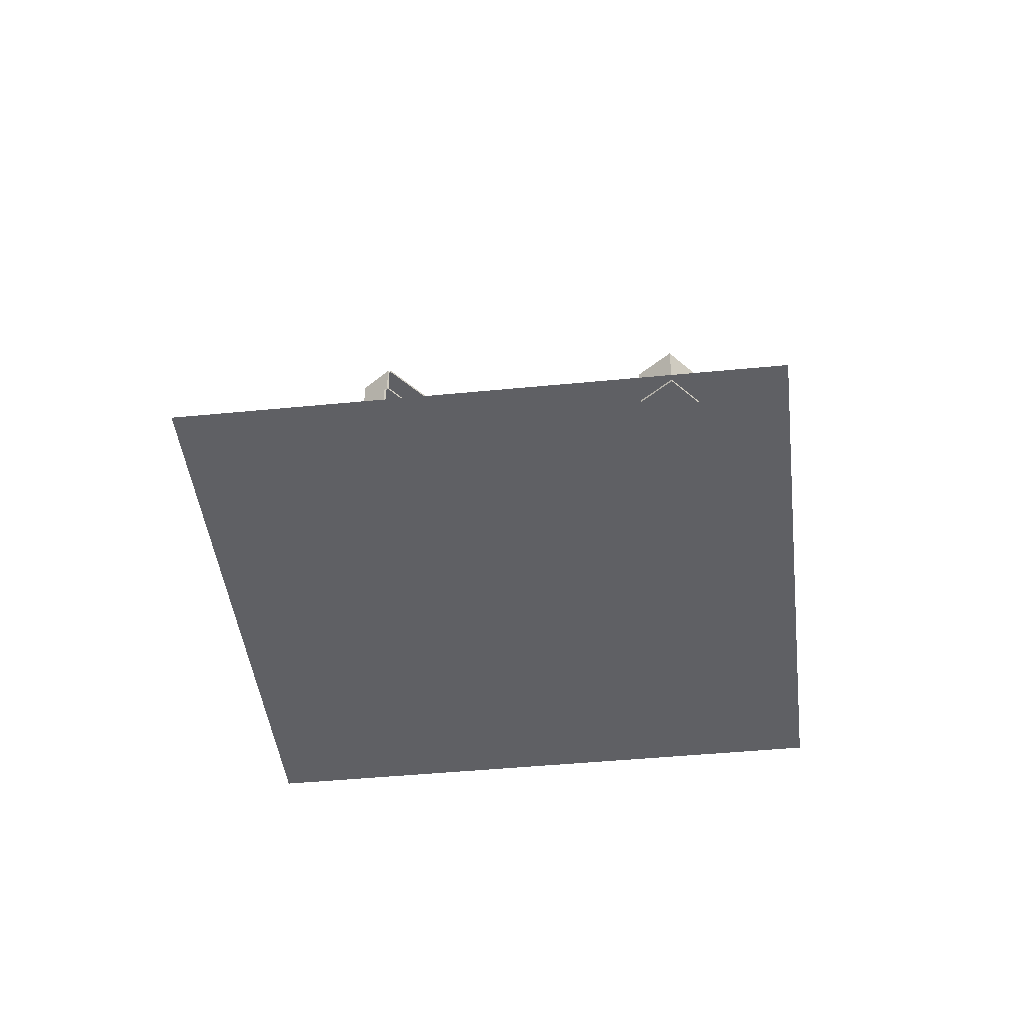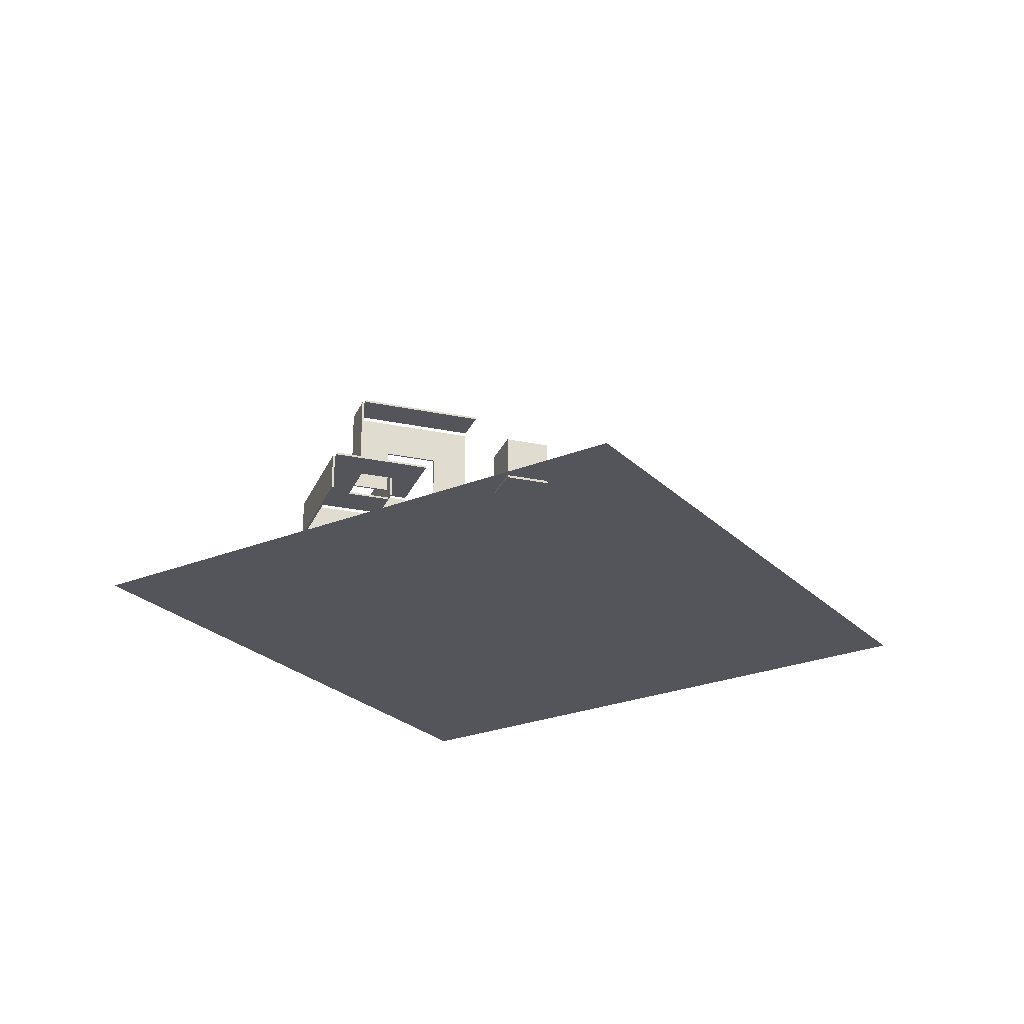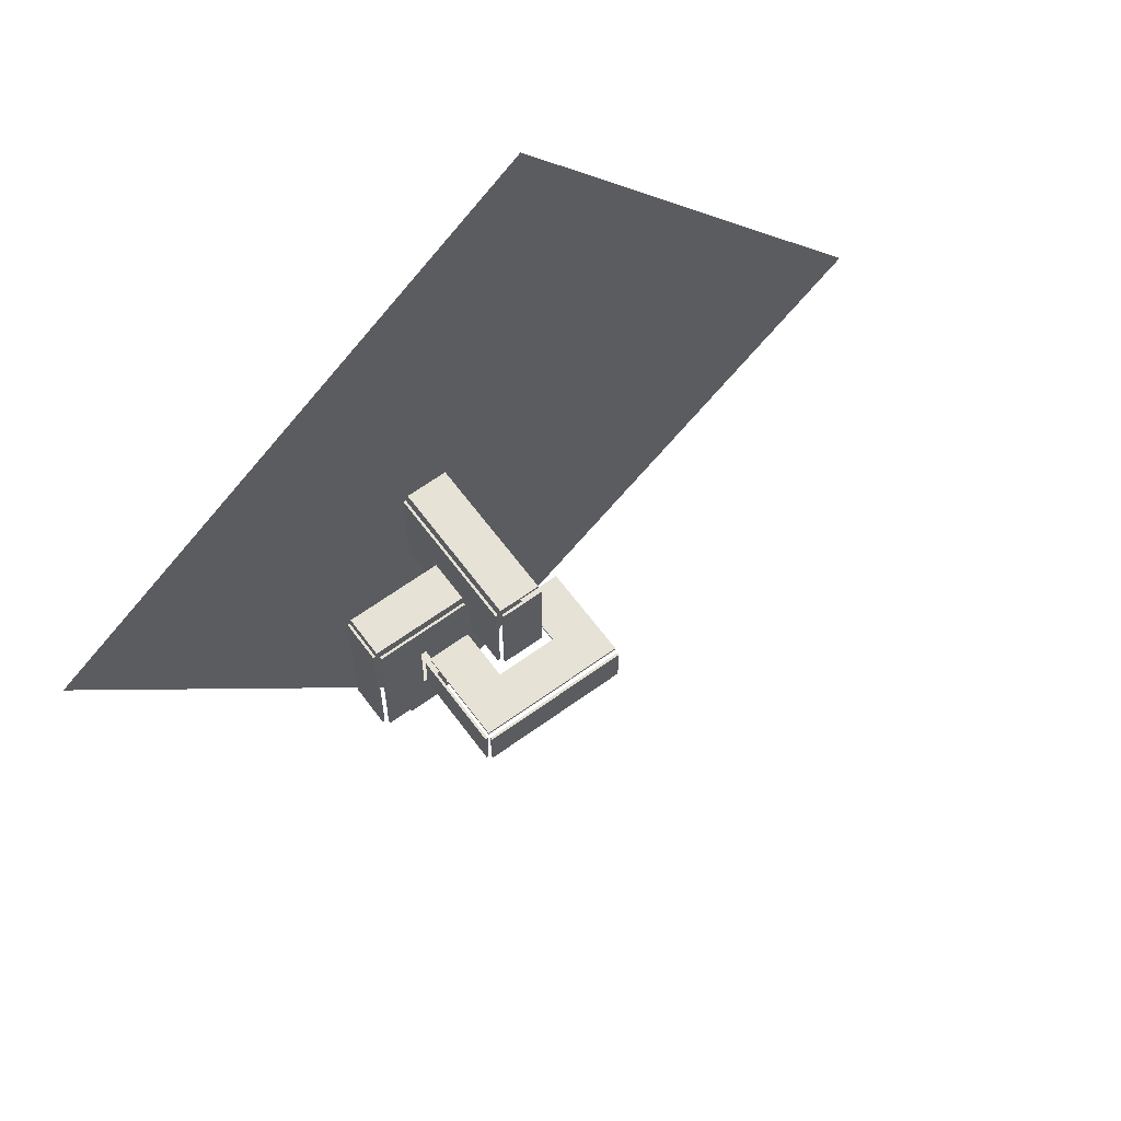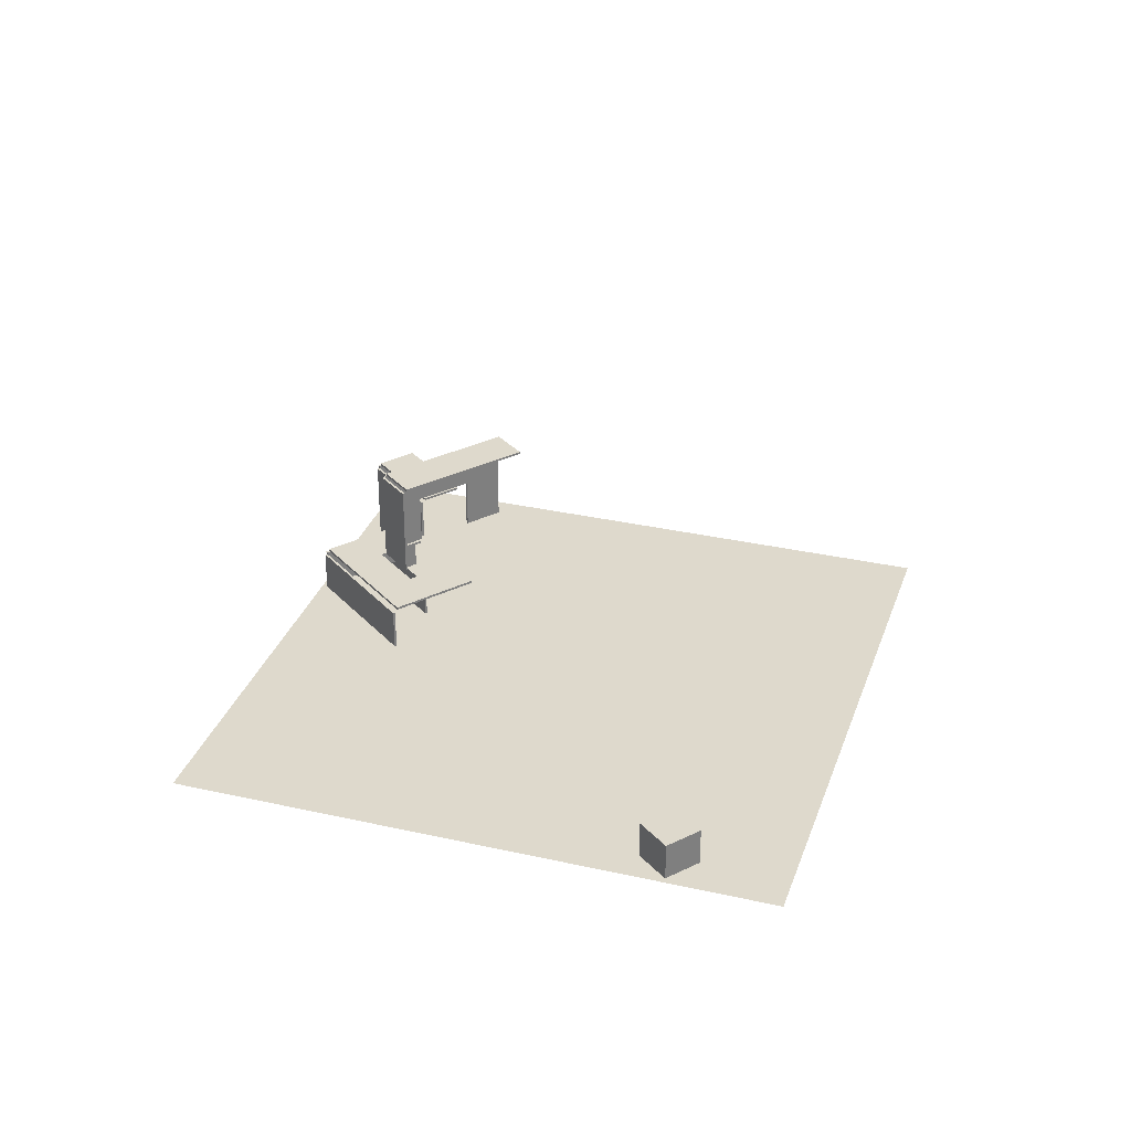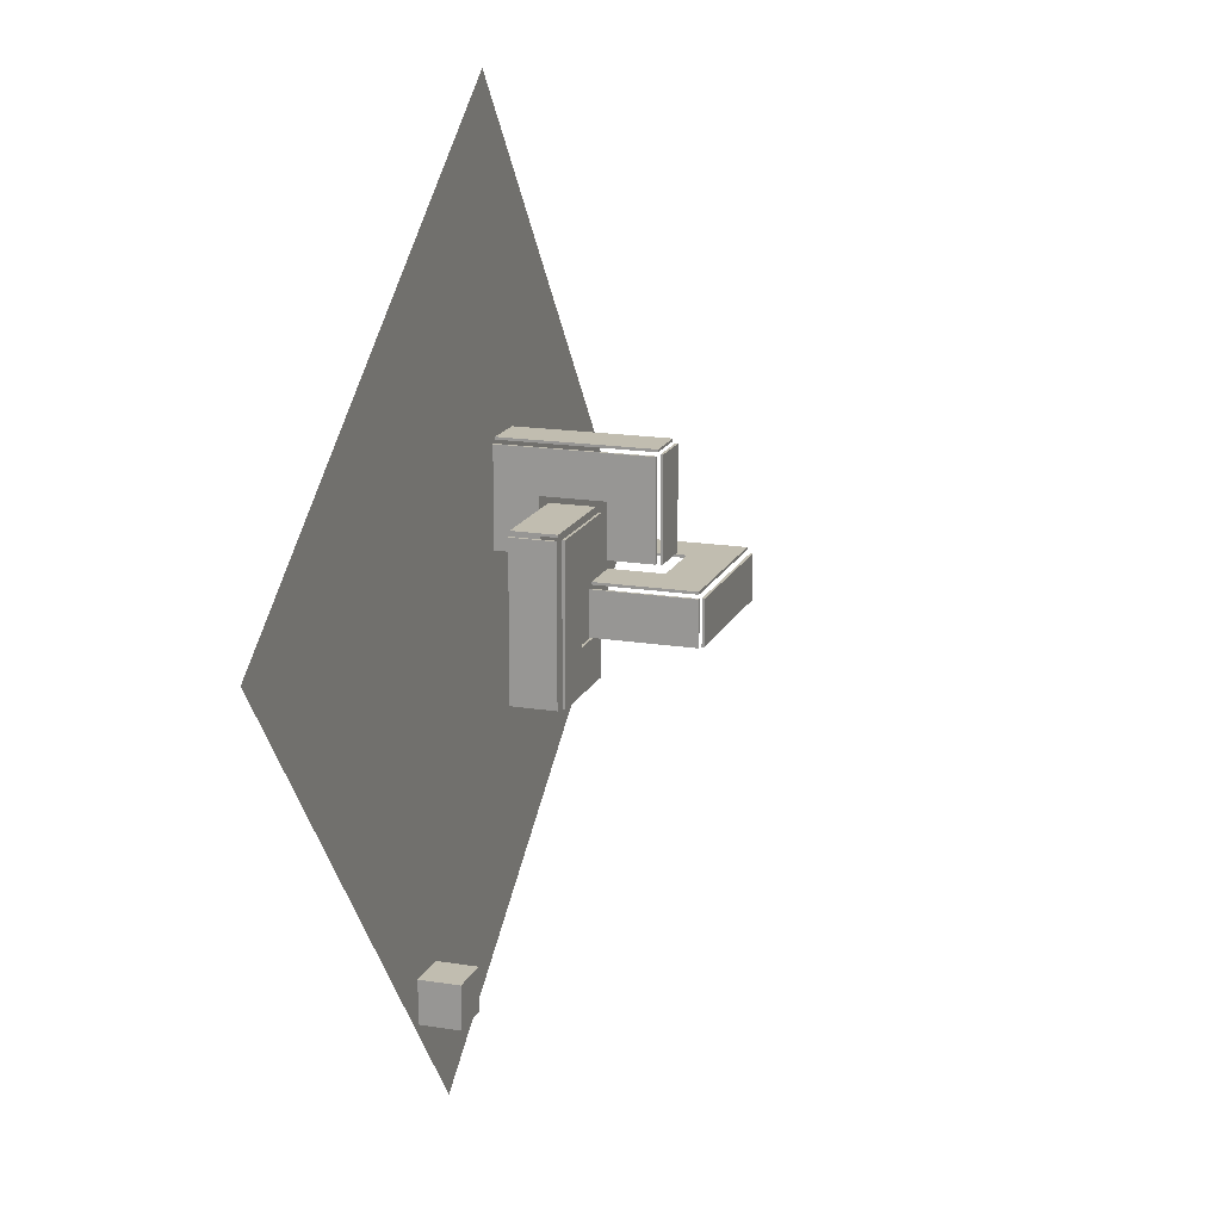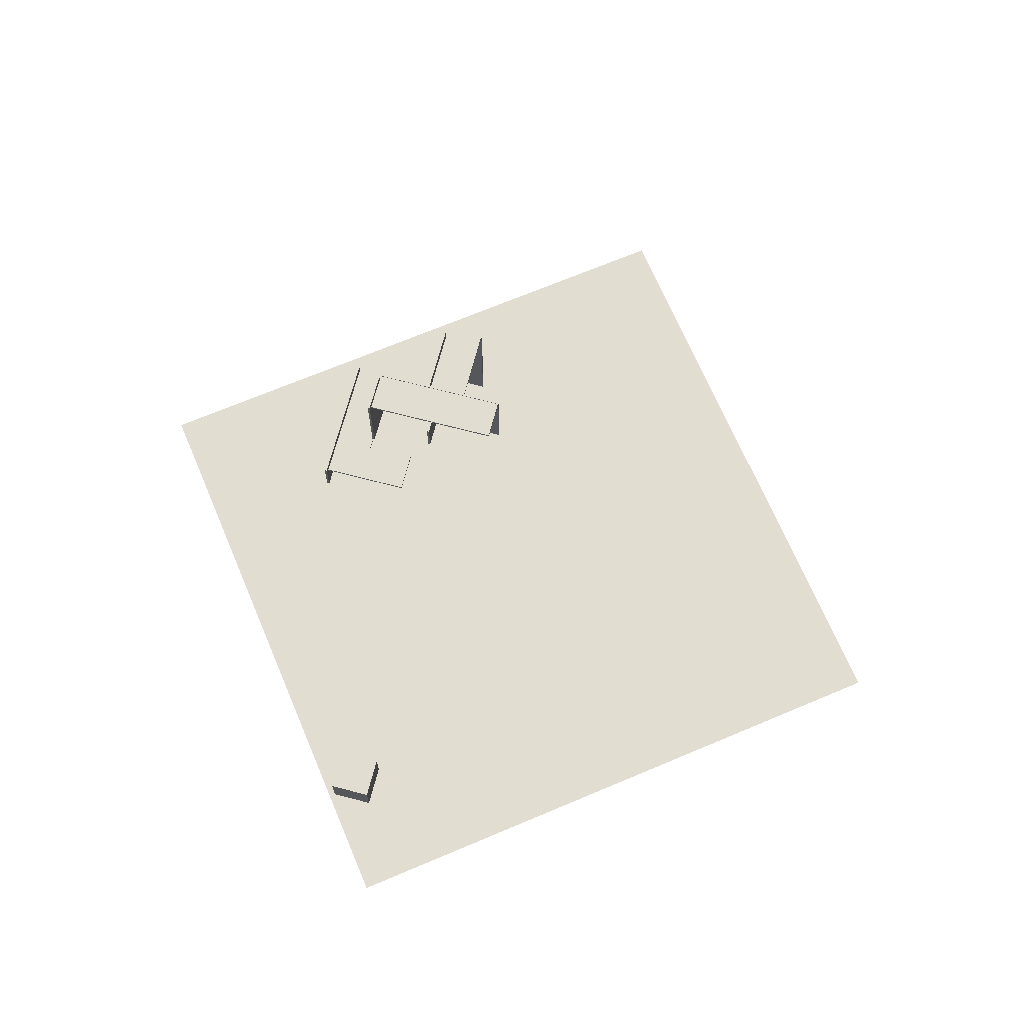
<metadata>
{"format":"obj","ext":"obj","renderer":"f3d","projection":"perspective","resolution":1024,"background":"white","views":[{"elev":-43.8,"azim":134.3,"up":"+Y"},{"elev":-25.0,"azim":161.0,"up":"+Y"},{"elev":63.1,"azim":143.7,"up":"+Z"},{"elev":31.9,"azim":145.3,"up":"+Y"},{"elev":16.7,"azim":108.4,"up":"+Z"},{"elev":68.8,"azim":-165.3,"up":"+Y"}]}
</metadata>
<code>
o bm_Cube.007
v -0.7975 -2.399 6.798
v -0.7975 3.235 6.798
v -0.7975 -2.399 5.167
v -0.7975 3.235 5.167
v -0.7025 -2.399 6.798
v -0.7025 3.235 6.798
v -0.7025 -2.399 5.167
v -0.7025 3.235 5.167
v -0.7975 -0.7895 6.798
v -0.7975 1.573 6.798
v -0.7975 1.573 5.167
v -0.7975 -0.7895 5.167
v -0.7025 1.573 5.167
v -0.7025 -0.7895 5.167
v -0.7025 1.573 6.798
v -0.7025 -0.7895 6.798
v -0.7975 3.235 3.178
v -0.7025 3.235 3.178
v -0.7975 1.573 3.178
v -0.7025 1.573 3.178
v -0.7975 -2.399 3.171
v -0.7025 -2.399 3.171
v -0.7975 -0.7895 3.171
v -0.7025 -0.7895 3.171
f 2 11 10
f 8 17 4
f 8 15 13
f 6 10 15
f 7 1 3
f 4 6 8
f 16 1 5
f 15 9 16
f 14 5 7
f 13 16 14
f 14 23 12
f 11 14 12
f 9 3 1
f 10 12 9
f 17 20 19
f 13 18 8
f 4 19 11
f 11 20 13
f 23 22 21
f 12 21 3
f 7 24 14
f 3 22 7
f 2 4 11
f 8 18 17
f 8 6 15
f 6 2 10
f 7 5 1
f 4 2 6
f 16 9 1
f 15 10 9
f 14 16 5
f 13 15 16
f 14 24 23
f 11 13 14
f 9 12 3
f 10 11 12
f 17 18 20
f 13 20 18
f 4 17 19
f 11 19 20
f 23 24 22
f 12 23 21
f 7 22 24
f 3 21 22
o bl_Cube.008
v -0.9018 -2.399 7.001
v -0.9018 3.235 7.001
v -2.532 -2.399 7.001
v -2.532 3.235 7.001
v -0.9018 -2.399 6.906
v -0.9018 3.235 6.906
v -2.532 -2.399 6.906
v -2.532 3.235 6.906
f 25 28 27
f 27 32 31
f 31 25 27
f 28 30 32
f 31 30 29
f 30 25 29
f 25 26 28
f 27 28 32
f 31 29 25
f 28 26 30
f 31 32 30
f 30 26 25
o bs_Cube.009
v -0.9018 3.319 3.139
v -0.9018 3.319 6.848
v -2.532 3.319 3.139
v -2.532 3.319 6.848
v -0.9018 3.414 3.139
v -0.9018 3.414 6.848
v -2.532 3.414 3.139
v -2.532 3.414 6.848
f 33 36 35
f 35 40 39
f 39 33 35
f 36 38 40
f 39 38 37
f 38 33 37
f 33 34 36
f 35 36 40
f 39 37 33
f 36 34 38
f 39 40 38
f 38 34 33
o cm_Cube.010
v -4.458 5.274 2.873
v 1.176 5.274 2.873
v -4.458 3.643 2.873
v 1.176 3.643 2.873
v -4.458 5.274 2.968
v 1.176 5.274 2.968
v -4.458 3.643 2.968
v 1.176 3.643 2.968
v -2.848 5.274 2.873
v -0.486 5.274 2.873
v -0.486 3.643 2.873
v -2.848 3.643 2.873
v -0.486 3.643 2.968
v -2.848 3.643 2.968
v -0.486 5.274 2.968
v -2.848 5.274 2.968
v 1.176 1.654 2.873
v 1.176 1.654 2.968
v -0.486 1.654 2.873
v -0.486 1.654 2.968
v -4.458 1.647 2.873
v -4.458 1.647 2.968
v -2.848 1.647 2.873
v -2.848 1.647 2.968
f 42 51 50
f 48 57 44
f 48 55 53
f 46 50 55
f 47 41 43
f 44 46 48
f 56 41 45
f 55 49 56
f 54 45 47
f 53 56 54
f 54 63 52
f 51 54 52
f 49 43 41
f 50 52 49
f 57 60 59
f 53 58 48
f 44 59 51
f 51 60 53
f 63 62 61
f 52 61 43
f 47 64 54
f 43 62 47
f 42 44 51
f 48 58 57
f 48 46 55
f 46 42 50
f 47 45 41
f 44 42 46
f 56 49 41
f 55 50 49
f 54 56 45
f 53 55 56
f 54 64 63
f 51 53 54
f 49 52 43
f 50 51 52
f 57 58 60
f 53 60 58
f 44 57 59
f 51 59 60
f 63 64 62
f 52 63 61
f 47 62 64
f 43 61 62
o cl_Cube.011
v -4.458 5.477 2.768
v 1.176 5.477 2.768
v -4.458 5.477 1.138
v 1.176 5.477 1.138
v -4.458 5.382 2.768
v 1.176 5.382 2.768
v -4.458 5.382 1.138
v 1.176 5.382 1.138
f 65 68 67
f 67 72 71
f 71 65 67
f 68 70 72
f 71 70 69
f 70 65 69
f 65 66 68
f 67 68 72
f 71 69 65
f 68 66 70
f 71 72 70
f 70 66 65
o cs_Cube.012
v 1.26 1.615 2.768
v 1.26 5.324 2.768
v 1.26 1.615 1.138
v 1.26 5.324 1.138
v 1.355 1.615 2.768
v 1.355 5.324 2.768
v 1.355 1.615 1.138
v 1.355 5.324 1.138
f 73 76 75
f 75 80 79
f 79 73 75
f 76 78 80
f 79 78 77
f 78 73 77
f 73 74 76
f 75 76 80
f 79 77 73
f 76 74 78
f 79 80 78
f 78 74 73
o am_Cube.013
v 3 1.291 -0.834
v 3 1.291 4.8
v 1.37 1.291 -0.834
v 1.37 1.291 4.8
v 3 1.386 -0.834
v 3 1.386 4.8
v 1.37 1.386 -0.834
v 1.37 1.386 4.8
v 3 1.291 0.7758
v 3 1.291 3.138
v 1.37 1.291 3.138
v 1.37 1.291 0.7758
v 1.37 1.386 3.138
v 1.37 1.386 0.7758
v 3 1.386 3.138
v 3 1.386 0.7758
v -0.6191 1.291 4.8
v -0.6191 1.386 4.8
v -0.6191 1.291 3.138
v -0.6191 1.386 3.138
v -0.6266 1.291 -0.834
v -0.6266 1.386 -0.834
v -0.6266 1.291 0.7758
v -0.6266 1.386 0.7758
f 82 91 90
f 88 97 84
f 88 95 93
f 86 90 95
f 87 81 83
f 84 86 88
f 96 81 85
f 95 89 96
f 94 85 87
f 93 96 94
f 94 103 92
f 91 94 92
f 89 83 81
f 90 92 89
f 97 100 99
f 93 98 88
f 84 99 91
f 91 100 93
f 103 102 101
f 92 101 83
f 87 104 94
f 83 102 87
f 82 84 91
f 88 98 97
f 88 86 95
f 86 82 90
f 87 85 81
f 84 82 86
f 96 89 81
f 95 90 89
f 94 96 85
f 93 95 96
f 94 104 103
f 91 93 94
f 89 92 83
f 90 91 92
f 97 98 100
f 93 100 98
f 84 97 99
f 91 99 100
f 103 104 102
f 92 103 101
f 87 102 104
f 83 101 102
o al_Cube.014
v 3.204 1.187 -0.834
v 3.204 1.187 4.8
v 3.204 -0.4434 -0.834
v 3.204 -0.4434 4.8
v 3.109 1.187 -0.834
v 3.109 1.187 4.8
v 3.109 -0.4434 -0.834
v 3.109 -0.4434 4.8
f 105 108 107
f 107 112 111
f 111 105 107
f 108 110 112
f 111 110 109
f 110 105 109
f 105 106 108
f 107 108 112
f 111 109 105
f 108 106 110
f 111 112 110
f 110 106 105
o as_Cube.015
v -0.6582 1.187 4.884
v 3.051 1.187 4.884
v -0.6582 -0.4434 4.884
v 3.051 -0.4434 4.884
v -0.6582 1.187 4.979
v 3.051 1.187 4.979
v -0.6582 -0.4434 4.979
v 3.051 -0.4434 4.979
f 113 116 115
f 115 120 119
f 119 113 115
f 116 118 120
f 119 118 117
f 118 113 117
f 113 114 116
f 115 116 120
f 119 117 113
f 116 114 118
f 119 120 118
f 118 114 113
o floor_Plane.011
v -24.23 -5.492 -2.536
v -8.273 -5.492 18.15
v -3.548 -5.492 -18.5
v 12.41 -5.492 2.19
f 122 123 121
f 122 124 123
o test_Cube.016
v -2.513 -5.587 -12.77
v -2.513 -3.862 -12.77
v -2.513 -5.587 -14.5
v -2.513 -3.862 -14.5
v -0.7872 -5.587 -12.77
v -0.7872 -3.862 -12.77
v -0.7872 -5.587 -14.5
v -0.7872 -3.862 -14.5
f 126 127 125
f 128 131 127
f 132 129 131
f 130 125 129
f 131 125 127
f 128 130 132
f 126 128 127
f 128 132 131
f 132 130 129
f 130 126 125
f 131 129 125
f 128 126 130

</code>
